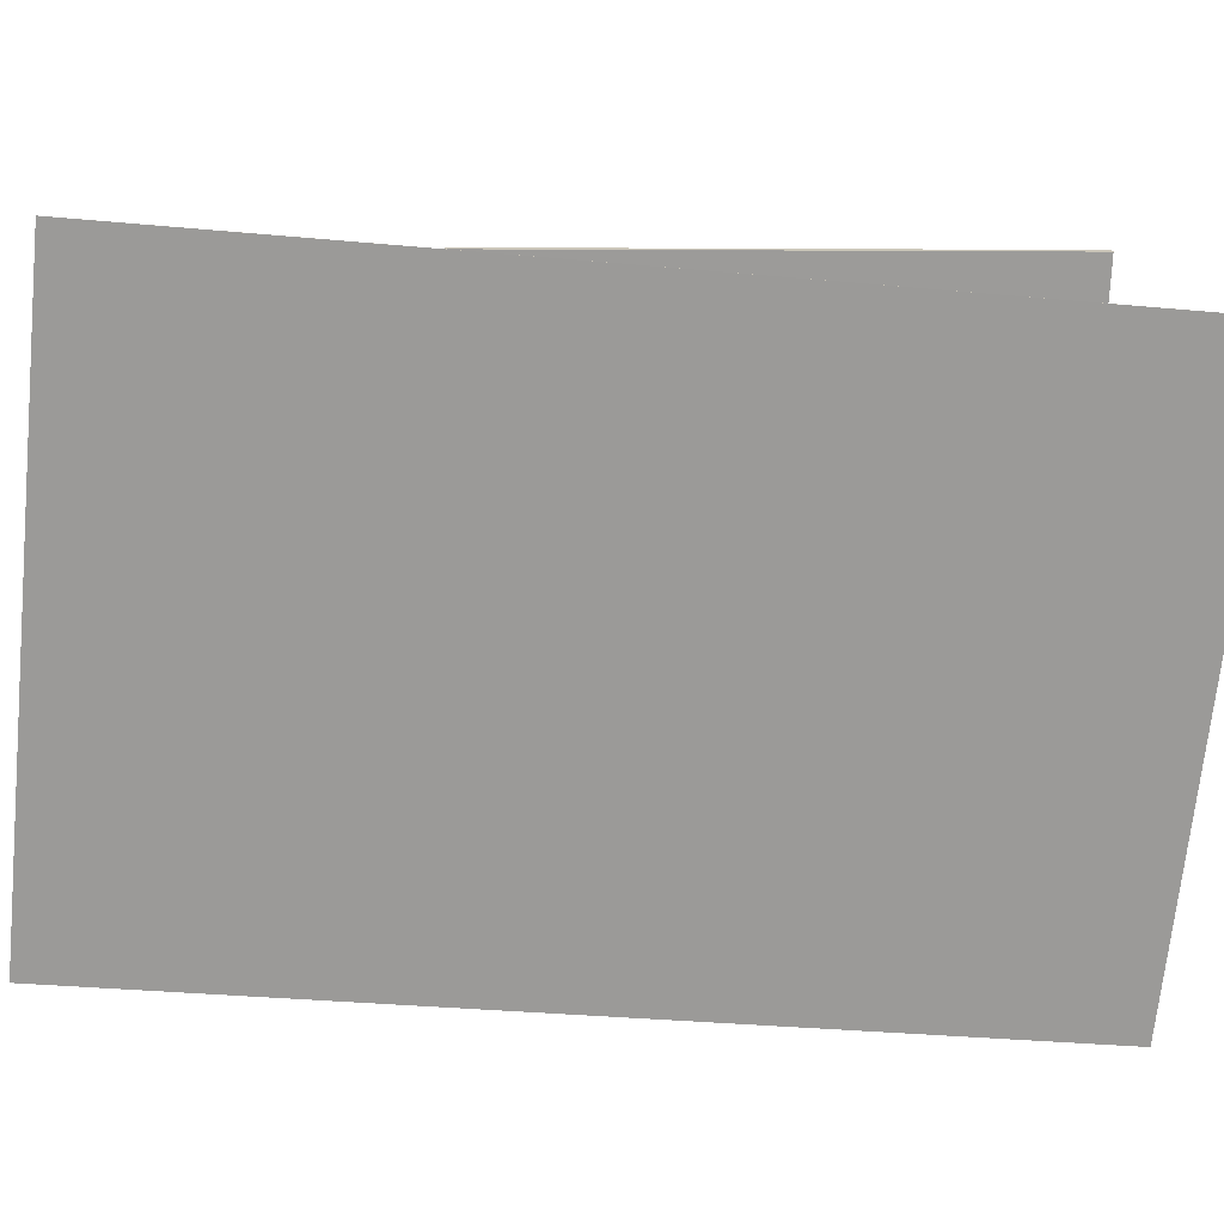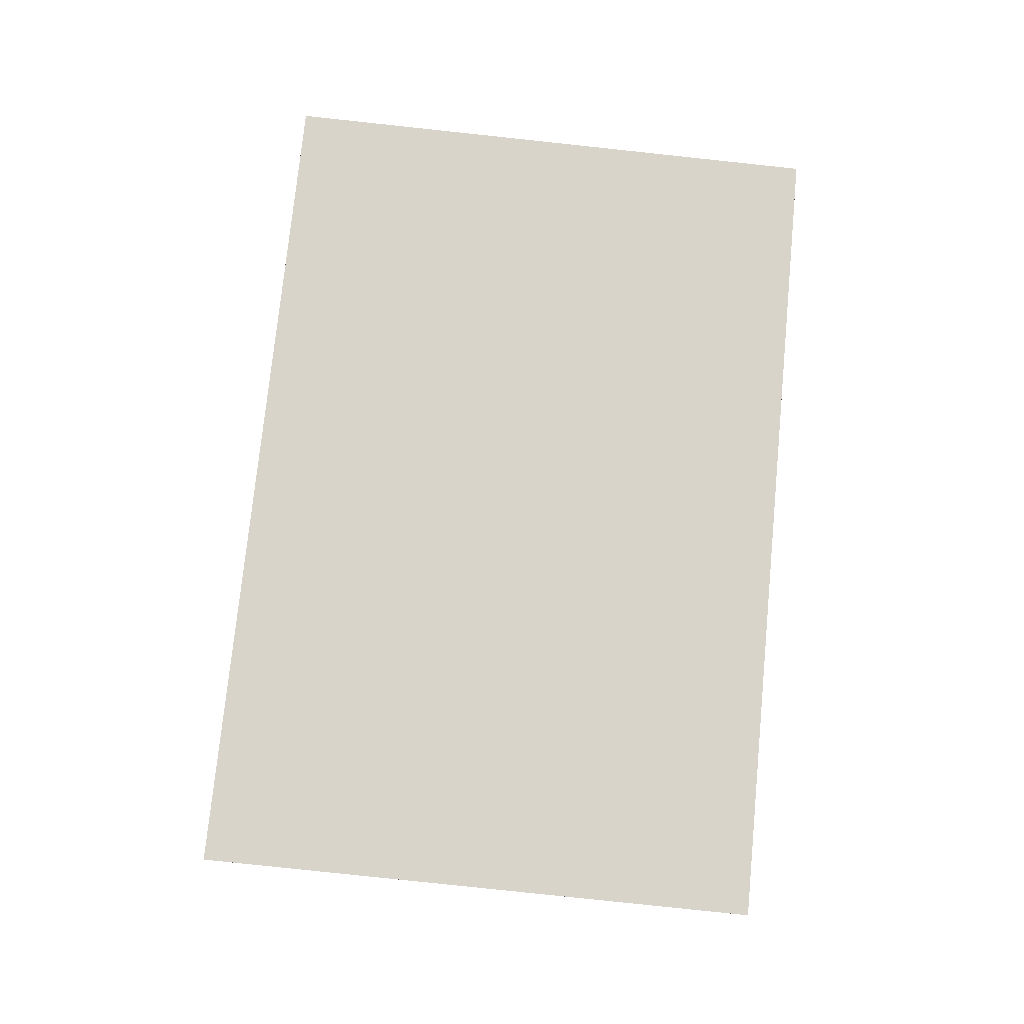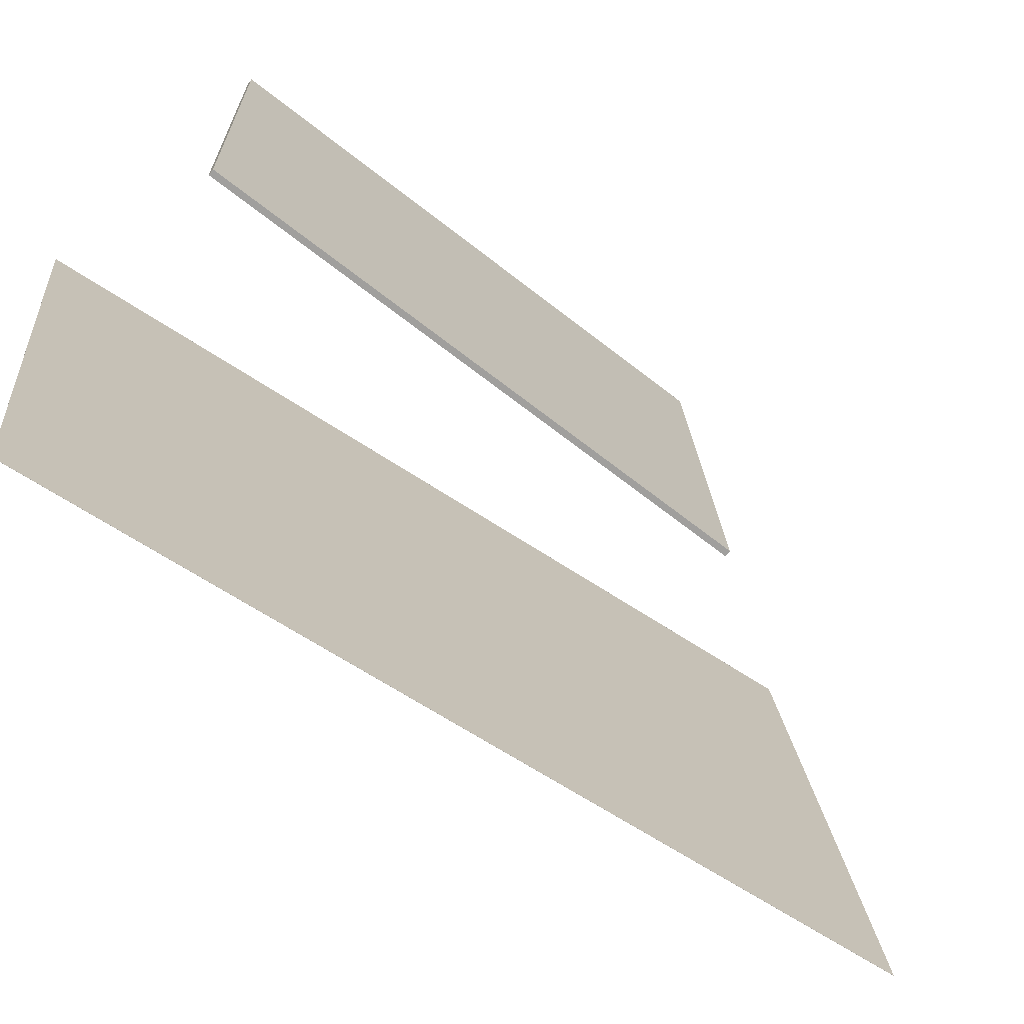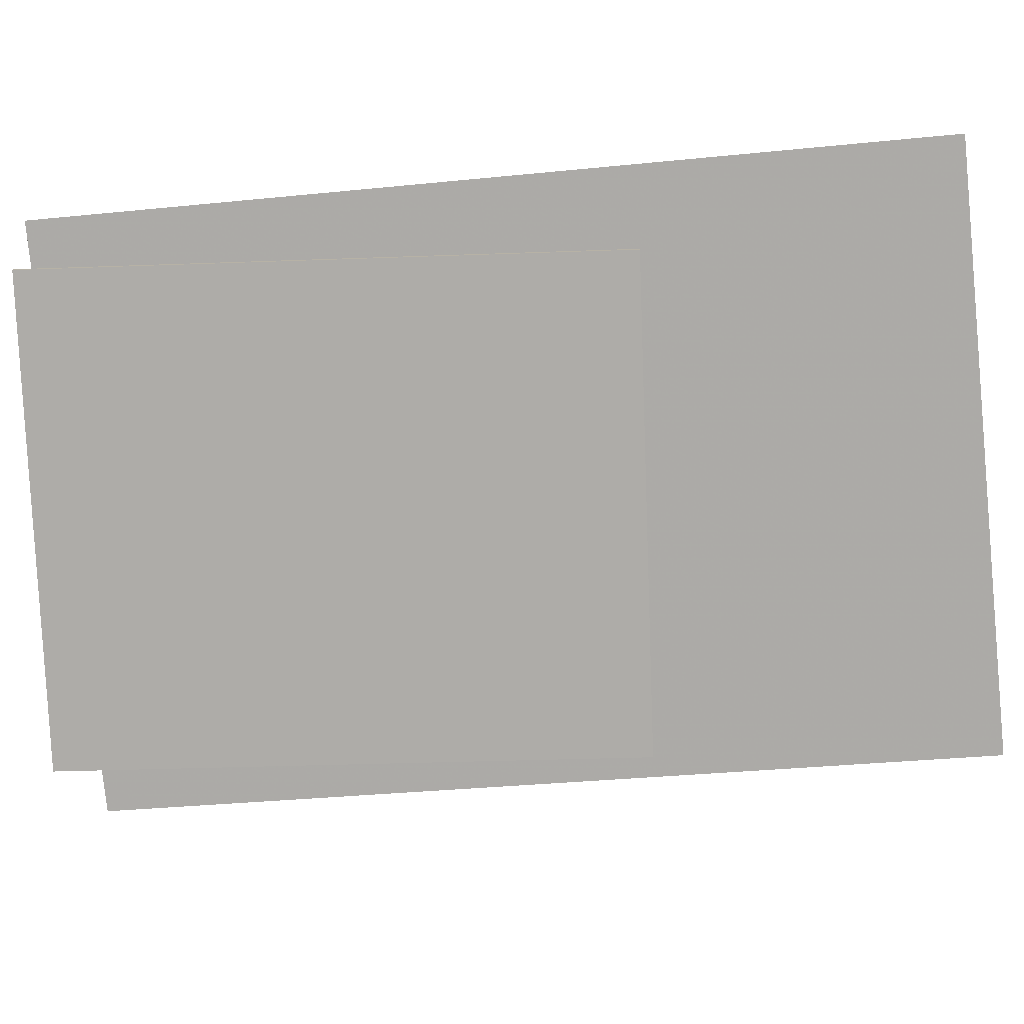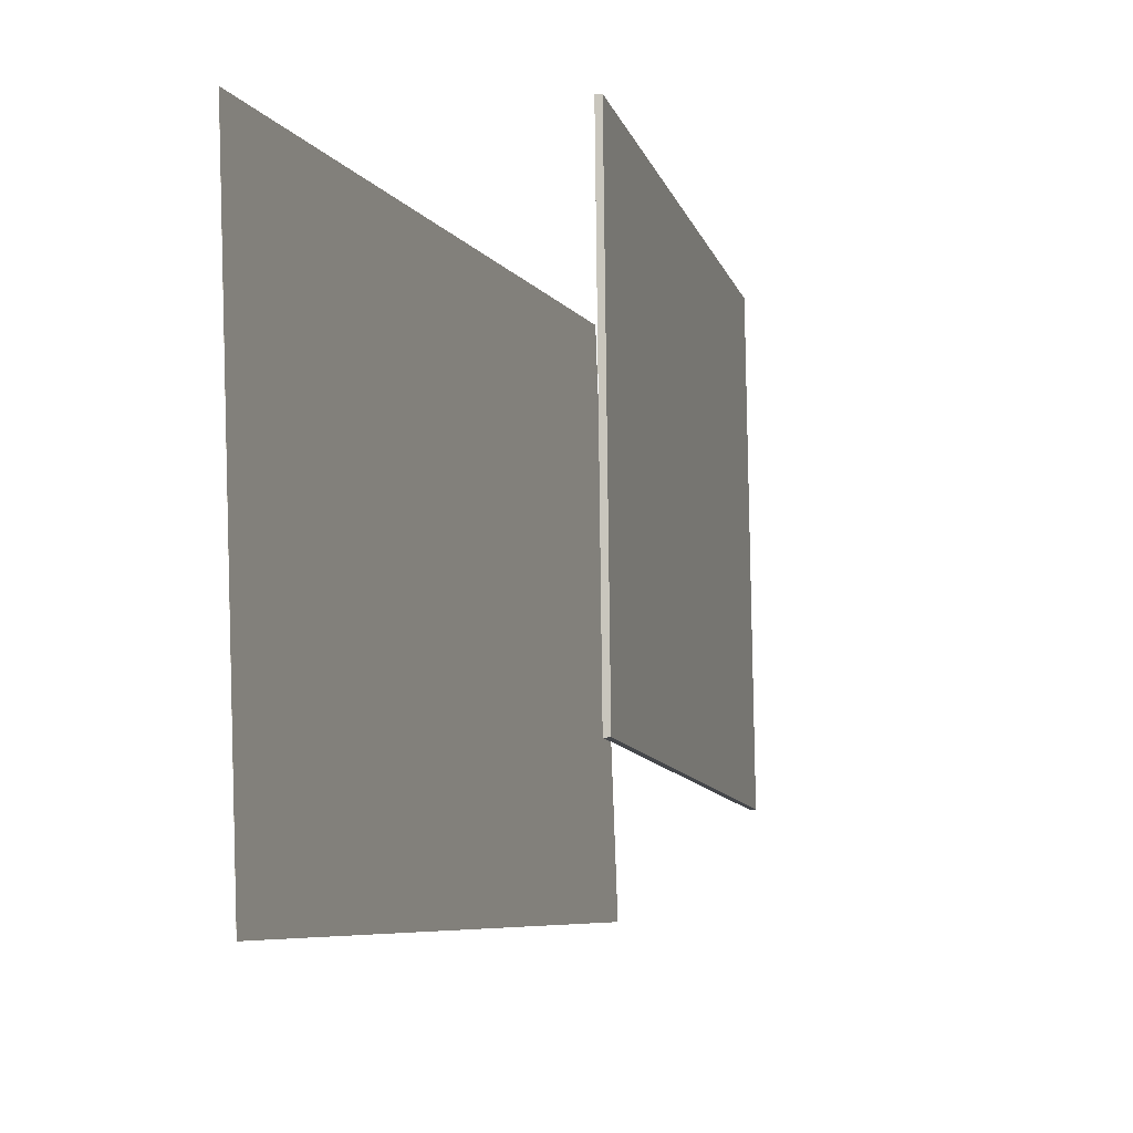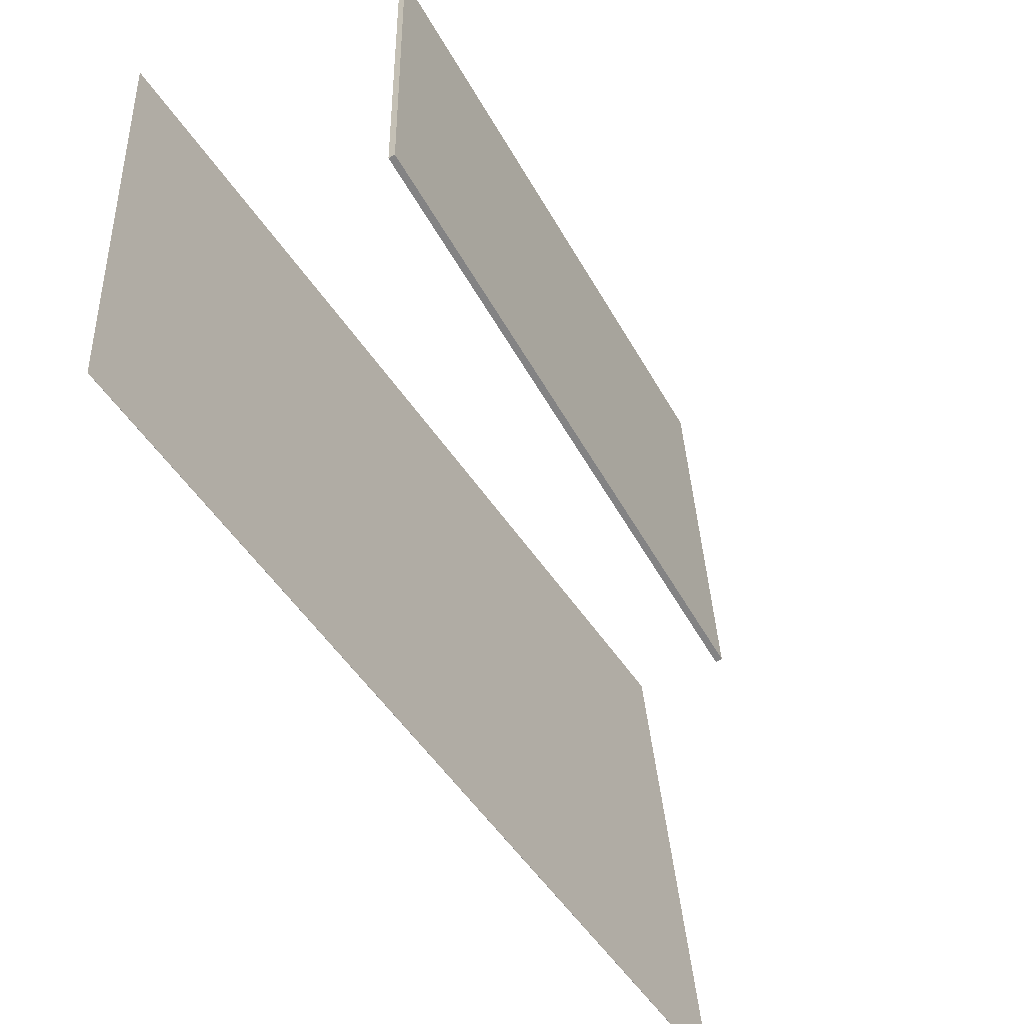
<metadata>
{"format":"obj","ext":"obj","renderer":"f3d","projection":"perspective","resolution":1024,"background":"white","views":[{"elev":20.7,"azim":-97.9,"up":"+Z"},{"elev":-10.8,"azim":-92.6,"up":"+Y"},{"elev":-72.4,"azim":52.1,"up":"+Z"},{"elev":12.9,"azim":92.0,"up":"+Z"},{"elev":-12.5,"azim":14.1,"up":"+Z"},{"elev":-62.9,"azim":30.3,"up":"+Z"}]}
</metadata>
<code>
v -0.1727 -0.415 -0.3785
v -0.1798 -0.4762 0.2296
v -0.1728 -0.415 -0.3785
v -0.1799 -0.4762 0.2296
v -0.1111 0.4905 -0.2866
v -0.1182 0.4293 0.3215
v -0.1112 0.4905 -0.2866
v -0.1183 0.4293 0.3215
f 1.0 7.0 5.0
f 1.0 3.0 7.0
f 1.0 4.0 3.0
f 1.0 2.0 4.0
f 3.0 8.0 7.0
f 3.0 4.0 8.0
f 5.0 7.0 8.0
f 5.0 8.0 6.0
f 1.0 5.0 6.0
f 1.0 6.0 2.0
f 2.0 6.0 8.0
f 2.0 8.0 4.0
v 0.08707 -0.4089 -0.2448
v 0.08648 -0.4261 0.2164
v 0.08807 0.1401 -0.2243
v 0.08748 0.1229 0.2369
v 0.09304 -0.4089 -0.2448
v 0.09245 -0.4262 0.2164
v 0.09404 0.1401 -0.2243
v 0.09345 0.1228 0.2369
f 9.0 15.0 13.0
f 9.0 11.0 15.0
f 9.0 12.0 11.0
f 9.0 10.0 12.0
f 11.0 16.0 15.0
f 11.0 12.0 16.0
f 13.0 15.0 16.0
f 13.0 16.0 14.0
f 9.0 13.0 14.0
f 9.0 14.0 10.0
f 10.0 14.0 16.0
f 10.0 16.0 12.0

</code>
